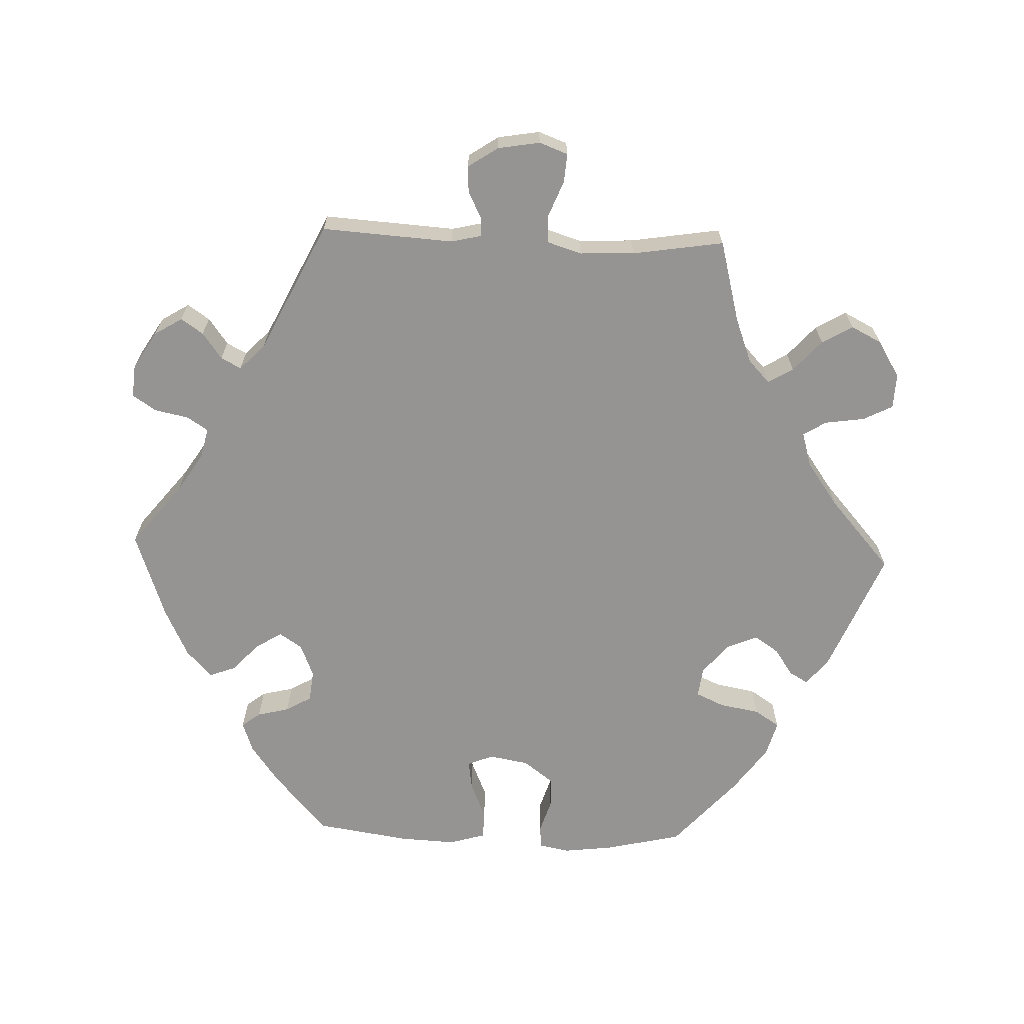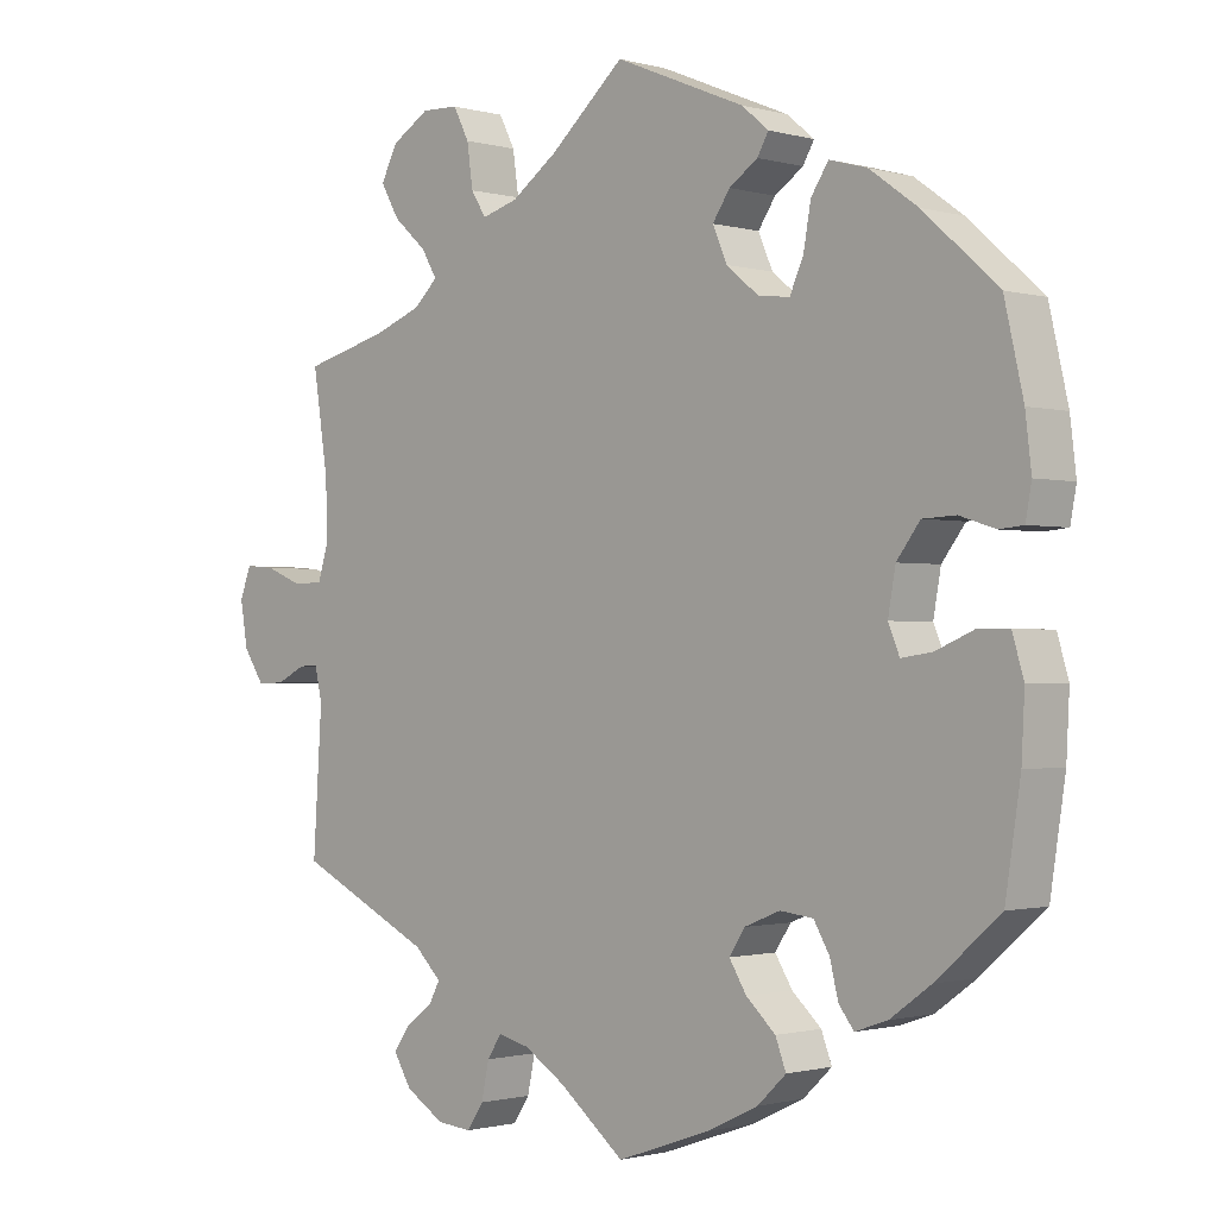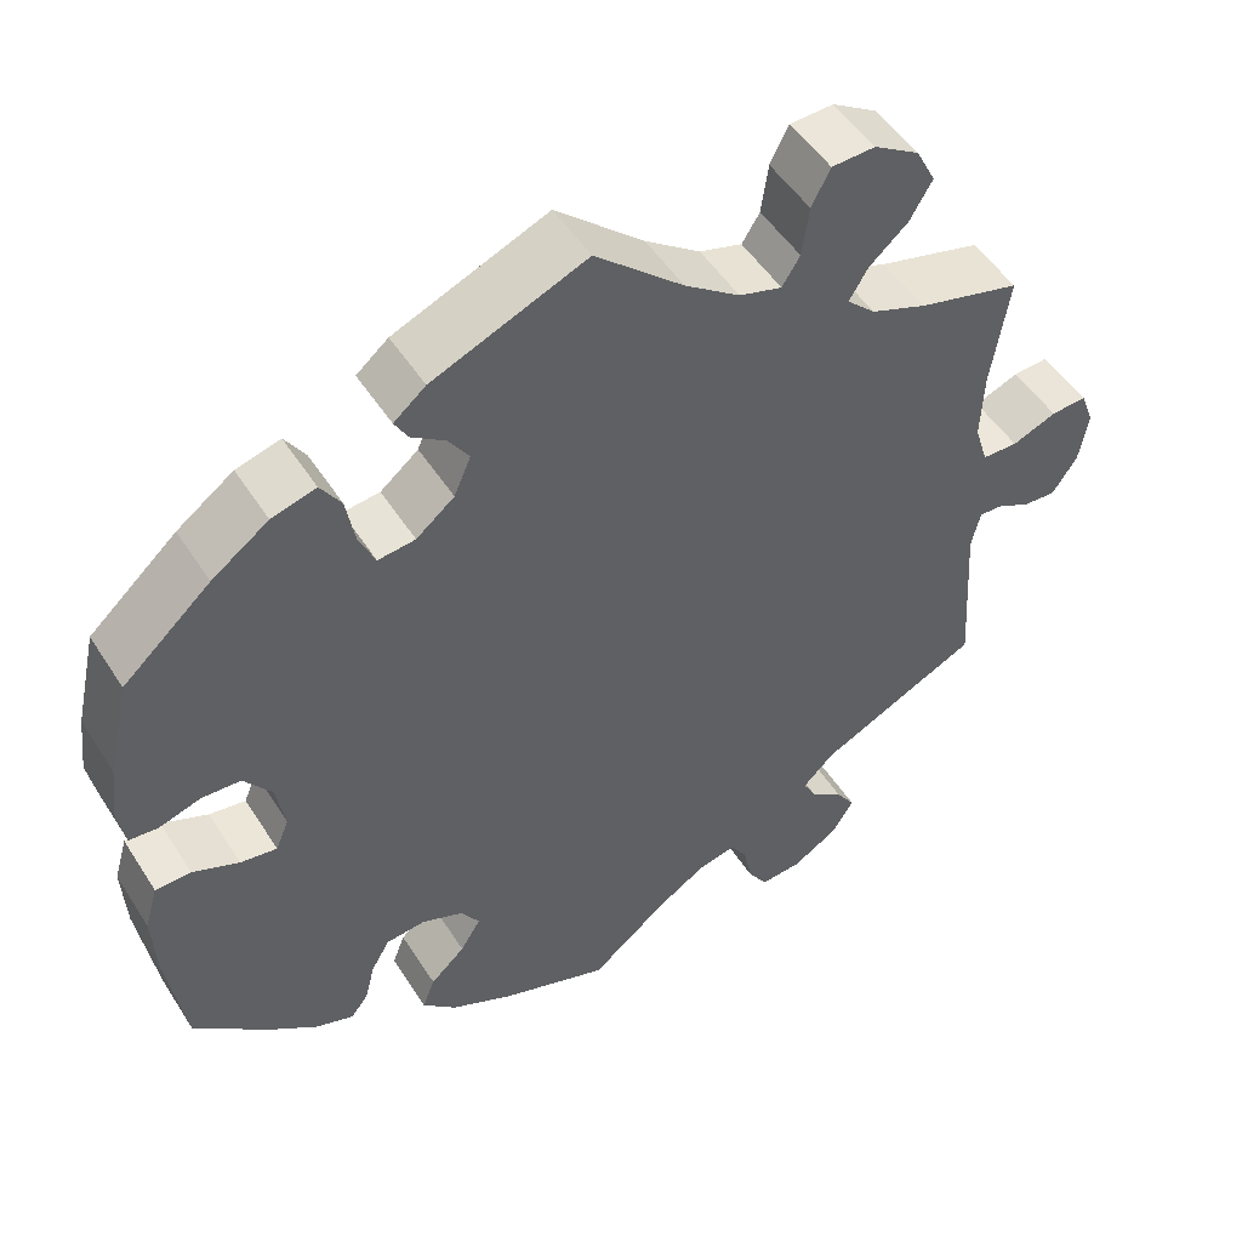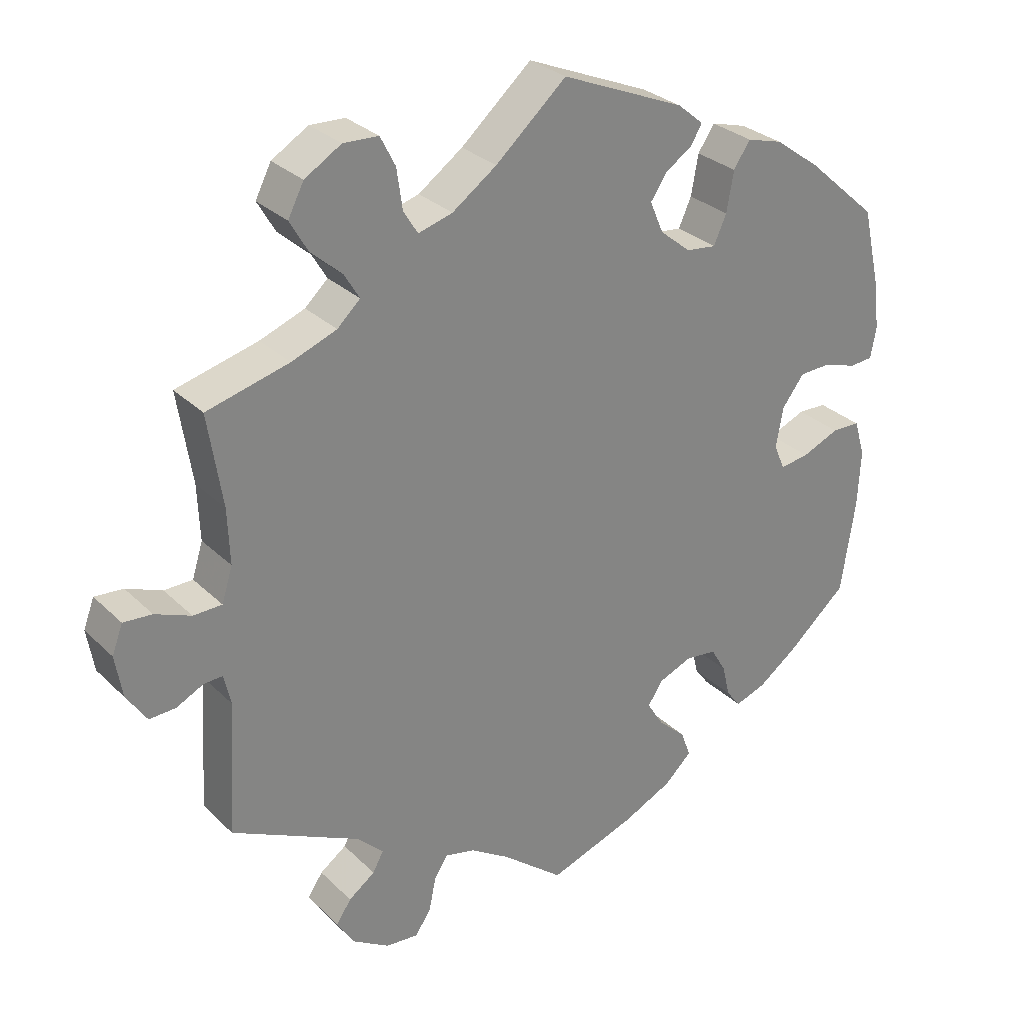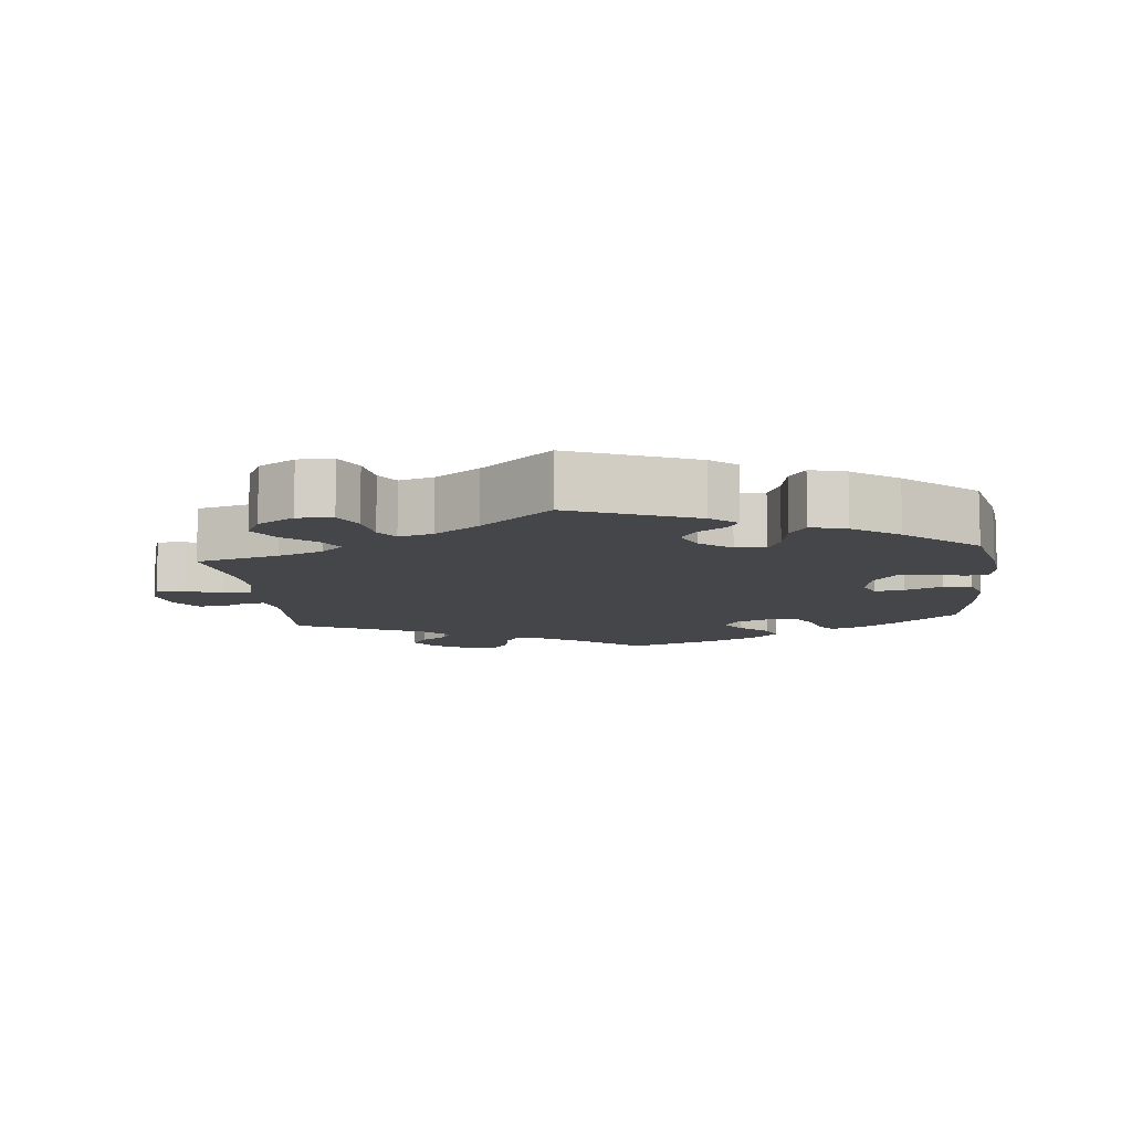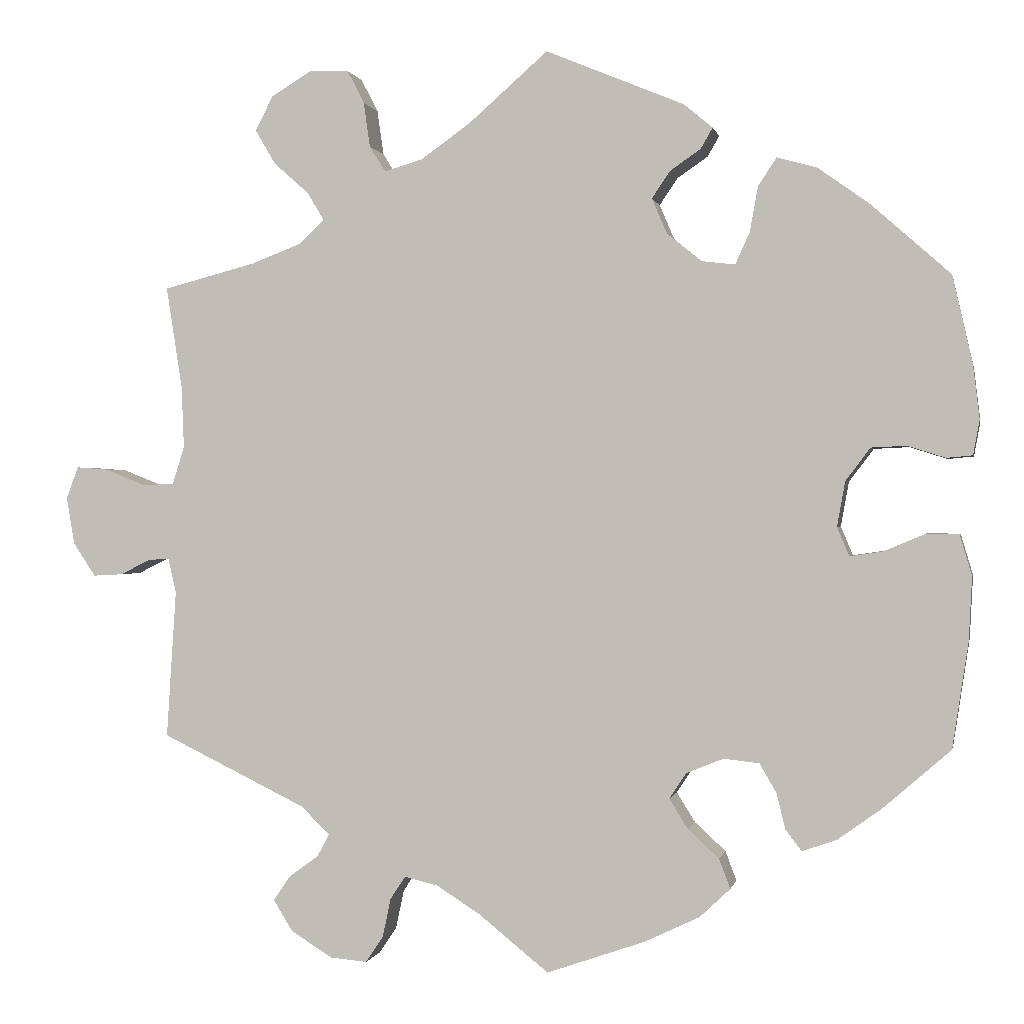
<metadata>
{"format":"obj","ext":"obj","renderer":"f3d","projection":"perspective","resolution":1024,"background":"white","views":[{"elev":-67.1,"azim":-92.1,"up":"+Y"},{"elev":-1.1,"azim":44.7,"up":"+Z"},{"elev":50.3,"azim":148.5,"up":"+Z"},{"elev":29.2,"azim":-35.7,"up":"+Z"},{"elev":-9.8,"azim":6.5,"up":"+Y"},{"elev":0.1,"azim":11.4,"up":"+Z"}]}
</metadata>
<code>
v 0.525 0.07 0.179
v 0.533 0.07 0.112
v 0.525 0.07 0.069
v 0.493 0.07 0.066
v 0.446 0.07 0.081
v 0.402 0.07 0.079
v 0.371 0.07 0.038
v 0.361 0.07 -0.018
v 0.376 0.07 -0.054
v 0.417 0.07 -0.048
v 0.469 0.07 -0.026
v 0.509 0.07 -0.027
v 0.524 0.07 -0.078
v 0.52 0.07 -0.157
v 0.5 0.07 -0.289
v 0.415 0.07 -0.363
v 0.361 0.07 -0.402
v 0.318 0.07 -0.417
v 0.298 0.07 -0.391
v 0.287 0.07 -0.346
v 0.266 0.07 -0.31
v 0.222 0.07 -0.305
v 0.175 0.07 -0.324
v 0.154 0.07 -0.356
v 0.177 0.07 -0.393
v 0.216 0.07 -0.429
v 0.23 0.07 -0.466
v 0.192 0.07 -0.502
v 0.123 0.07 -0.535
v 0 0.07 -0.578
v -0.087 0.07 -0.508
v -0.142 0.07 -0.473
v -0.184 0.07 -0.463
v -0.203 0.07 -0.492
v -0.213 0.07 -0.54
v -0.235 0.07 -0.573
v -0.281 0.07 -0.569
v -0.333 0.07 -0.537
v -0.357 0.07 -0.498
v -0.336 0.07 -0.467
v -0.299 0.07 -0.44
v -0.284 0.07 -0.412
v -0.32 0.07 -0.377
v -0.501 0.07 -0.289
v -0.489 0.07 -0.104
v -0.499 0.07 -0.061
v -0.525 0.07 -0.062
v -0.563 0.07 -0.081
v -0.6 0.07 -0.083
v -0.628 0.07 -0.041
v -0.638 0.07 0.018
v -0.623 0.07 0.058
v -0.583 0.07 0.055
v -0.533 0.07 0.035
v -0.493 0.07 0.036
v -0.478 0.07 0.084
v -0.481 0.07 0.161
v -0.501 0.07 0.289
v -0.386 0.07 0.319
v -0.323 0.07 0.343
v -0.291 0.07 0.373
v -0.312 0.07 0.408
v -0.356 0.07 0.447
v -0.381 0.07 0.49
v -0.359 0.07 0.533
v -0.308 0.07 0.564
v -0.259 0.07 0.562
v -0.238 0.07 0.521
v -0.23 0.07 0.465
v -0.21 0.07 0.433
v -0.162 0.07 0.447
v -0.1 0.07 0.491
v -0.001 0.07 0.578
v 0.172 0.07 0.506
v 0.208 0.07 0.476
v 0.193 0.07 0.45
v 0.155 0.07 0.424
v 0.132 0.07 0.39
v 0.151 0.07 0.346
v 0.194 0.07 0.311
v 0.236 0.07 0.306
v 0.254 0.07 0.346
v 0.264 0.07 0.402
v 0.287 0.07 0.437
v 0.337 0.07 0.423
v 0.401 0.07 0.377
v 0.5 0.07 0.289
v 0.525 0 0.179
v 0.533 0 0.112
v 0.525 0 0.069
v 0.493 0 0.066
v 0.446 0 0.081
v 0.402 0 0.079
v 0.371 0 0.038
v 0.361 0 -0.018
v 0.376 0 -0.054
v 0.417 0 -0.048
v 0.469 0 -0.026
v 0.509 0 -0.027
v 0.524 0 -0.078
v 0.52 0 -0.157
v 0.5 0 -0.289
v 0.415 0 -0.363
v 0.361 0 -0.402
v 0.318 0 -0.417
v 0.298 0 -0.391
v 0.287 0 -0.346
v 0.266 0 -0.31
v 0.222 0 -0.305
v 0.175 0 -0.324
v 0.154 0 -0.356
v 0.177 0 -0.393
v 0.216 0 -0.429
v 0.23 0 -0.466
v 0.192 0 -0.502
v 0.123 0 -0.535
v 0 0 -0.578
v -0.087 0 -0.508
v -0.142 0 -0.473
v -0.184 0 -0.463
v -0.203 0 -0.492
v -0.213 0 -0.54
v -0.235 0 -0.573
v -0.281 0 -0.569
v -0.333 0 -0.537
v -0.357 0 -0.498
v -0.336 0 -0.467
v -0.299 0 -0.44
v -0.284 0 -0.412
v -0.32 0 -0.377
v -0.501 0 -0.289
v -0.489 0 -0.104
v -0.499 0 -0.061
v -0.525 0 -0.062
v -0.563 0 -0.081
v -0.6 0 -0.083
v -0.628 0 -0.041
v -0.638 0 0.018
v -0.623 0 0.058
v -0.583 0 0.055
v -0.533 0 0.035
v -0.493 0 0.036
v -0.478 0 0.084
v -0.481 0 0.161
v -0.501 0 0.289
v -0.386 0 0.319
v -0.323 0 0.343
v -0.291 0 0.373
v -0.312 0 0.408
v -0.356 0 0.447
v -0.381 0 0.49
v -0.359 0 0.533
v -0.308 0 0.564
v -0.259 0 0.562
v -0.238 0 0.521
v -0.23 0 0.465
v -0.21 0 0.433
v -0.162 0 0.447
v -0.1 0 0.491
v -0.001 0 0.578
v 0.172 0 0.506
v 0.208 0 0.476
v 0.193 0 0.45
v 0.155 0 0.424
v 0.132 0 0.39
v 0.151 0 0.346
v 0.194 0 0.311
v 0.236 0 0.306
v 0.254 0 0.346
v 0.264 0 0.402
v 0.287 0 0.437
v 0.337 0 0.423
v 0.401 0 0.377
v 0.5 0 0.289
f 82 83 84 85
f 81 82 85 86
f 74 75 76 77
f 72 73 74 77
f 71 72 77 78
f 70 71 78 79
f 66 67 68 69
f 66 69 70
f 65 66 70
f 62 63 64 65
f 61 62 65 70
f 60 61 70 79
f 57 58 59
f 56 57 59 60
f 55 56 60 79
f 51 52 53 54
f 51 54 55
f 50 51 55
f 47 48 49 50
f 46 47 50 55
f 45 46 55 79
f 43 44 45 79
f 38 39 40 41
f 38 41 42
f 37 38 42
f 34 35 36 37
f 33 34 37 42
f 32 33 42 43
f 28 29 30 31
f 28 31 32
f 25 26 27 28
f 24 25 28 32
f 23 24 32 43
f 17 18 19 20
f 17 20 21
f 16 17 21
f 15 16 21
f 14 15 21 22
f 10 11 12 13
f 9 10 13 14
f 2 3 4 5
f 2 5 6
f 1 2 6
f 81 86 87 1
f 23 43 79 80
f 9 14 22 23
f 8 9 23 80
f 7 8 80 81
f 81 1 6
f 6 7 81
f 172 171 170 169
f 173 172 169 168
f 164 163 162 161
f 164 161 160 159
f 165 164 159 158
f 166 165 158 157
f 156 155 154 153
f 157 156 153
f 157 153 152
f 152 151 150 149
f 157 152 149 148
f 166 157 148 147
f 146 145 144
f 147 146 144 143
f 166 147 143 142
f 141 140 139 138
f 142 141 138
f 142 138 137
f 137 136 135 134
f 142 137 134 133
f 166 142 133 132
f 166 132 131 130
f 128 127 126 125
f 129 128 125
f 129 125 124
f 124 123 122 121
f 129 124 121 120
f 130 129 120 119
f 118 117 116 115
f 119 118 115
f 115 114 113 112
f 119 115 112 111
f 130 119 111 110
f 107 106 105 104
f 108 107 104
f 108 104 103
f 108 103 102
f 109 108 102 101
f 100 99 98 97
f 101 100 97 96
f 92 91 90 89
f 93 92 89
f 93 89 88
f 88 174 173 168
f 167 166 130 110
f 110 109 101 96
f 167 110 96 95
f 168 167 95 94
f 93 88 168
f 168 94 93
f 1 88 89 2
f 2 89 90 3
f 3 90 91 4
f 4 91 92 5
f 5 92 93 6
f 6 93 94 7
f 7 94 95 8
f 8 95 96 9
f 9 96 97 10
f 10 97 98 11
f 11 98 99 12
f 12 99 100 13
f 13 100 101 14
f 14 101 102 15
f 15 102 103 16
f 16 103 104 17
f 17 104 105 18
f 18 105 106 19
f 19 106 107 20
f 20 107 108 21
f 21 108 109 22
f 22 109 110 23
f 23 110 111 24
f 24 111 112 25
f 25 112 113 26
f 26 113 114 27
f 27 114 115 28
f 28 115 116 29
f 29 116 117 30
f 30 117 118 31
f 31 118 119 32
f 32 119 120 33
f 33 120 121 34
f 34 121 122 35
f 35 122 123 36
f 36 123 124 37
f 37 124 125 38
f 38 125 126 39
f 39 126 127 40
f 40 127 128 41
f 41 128 129 42
f 42 129 130 43
f 43 130 131 44
f 44 131 132 45
f 45 132 133 46
f 46 133 134 47
f 47 134 135 48
f 48 135 136 49
f 49 136 137 50
f 50 137 138 51
f 51 138 139 52
f 52 139 140 53
f 53 140 141 54
f 54 141 142 55
f 55 142 143 56
f 56 143 144 57
f 57 144 145 58
f 58 145 146 59
f 59 146 147 60
f 60 147 148 61
f 61 148 149 62
f 62 149 150 63
f 63 150 151 64
f 64 151 152 65
f 65 152 153 66
f 66 153 154 67
f 67 154 155 68
f 68 155 156 69
f 69 156 157 70
f 70 157 158 71
f 71 158 159 72
f 72 159 160 73
f 73 160 161 74
f 74 161 162 75
f 75 162 163 76
f 76 163 164 77
f 77 164 165 78
f 78 165 166 79
f 79 166 167 80
f 80 167 168 81
f 81 168 169 82
f 82 169 170 83
f 83 170 171 84
f 84 171 172 85
f 85 172 173 86
f 86 173 174 87
f 87 174 88 1

</code>
